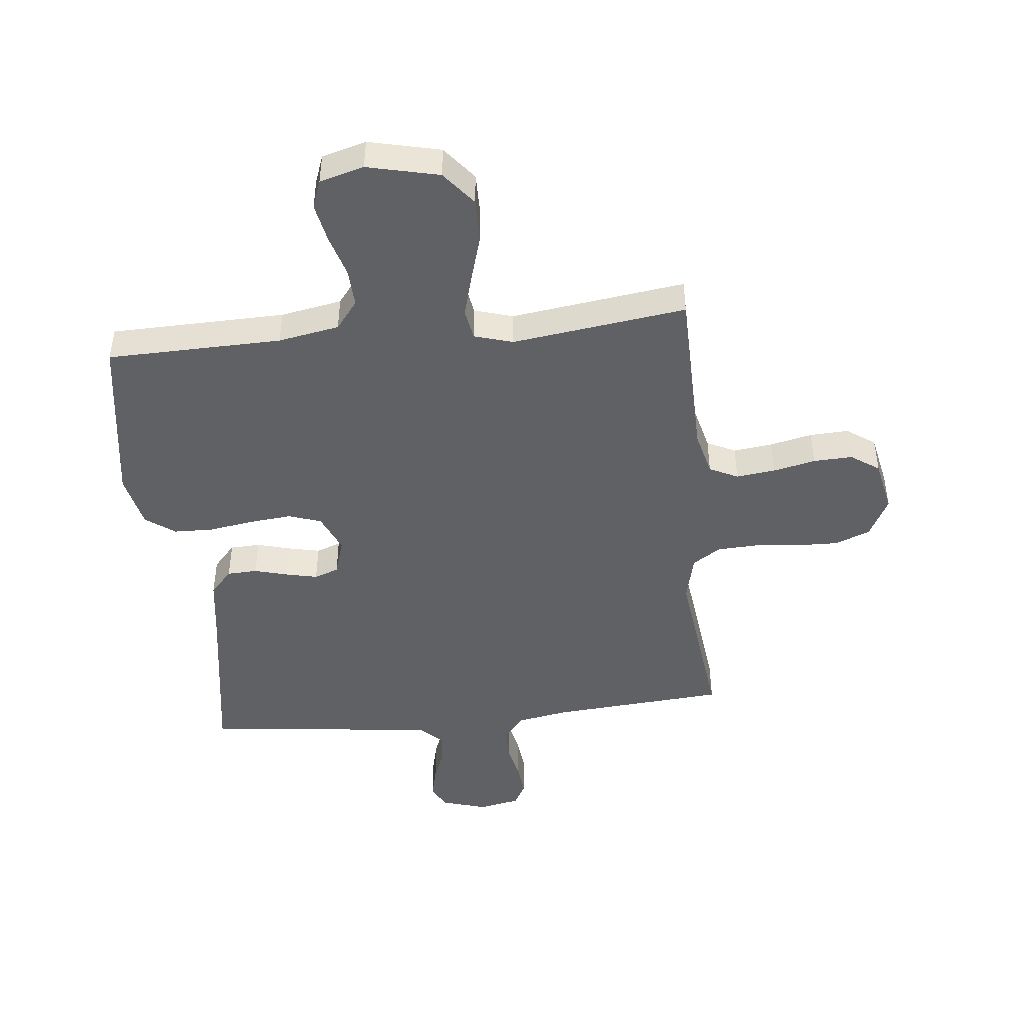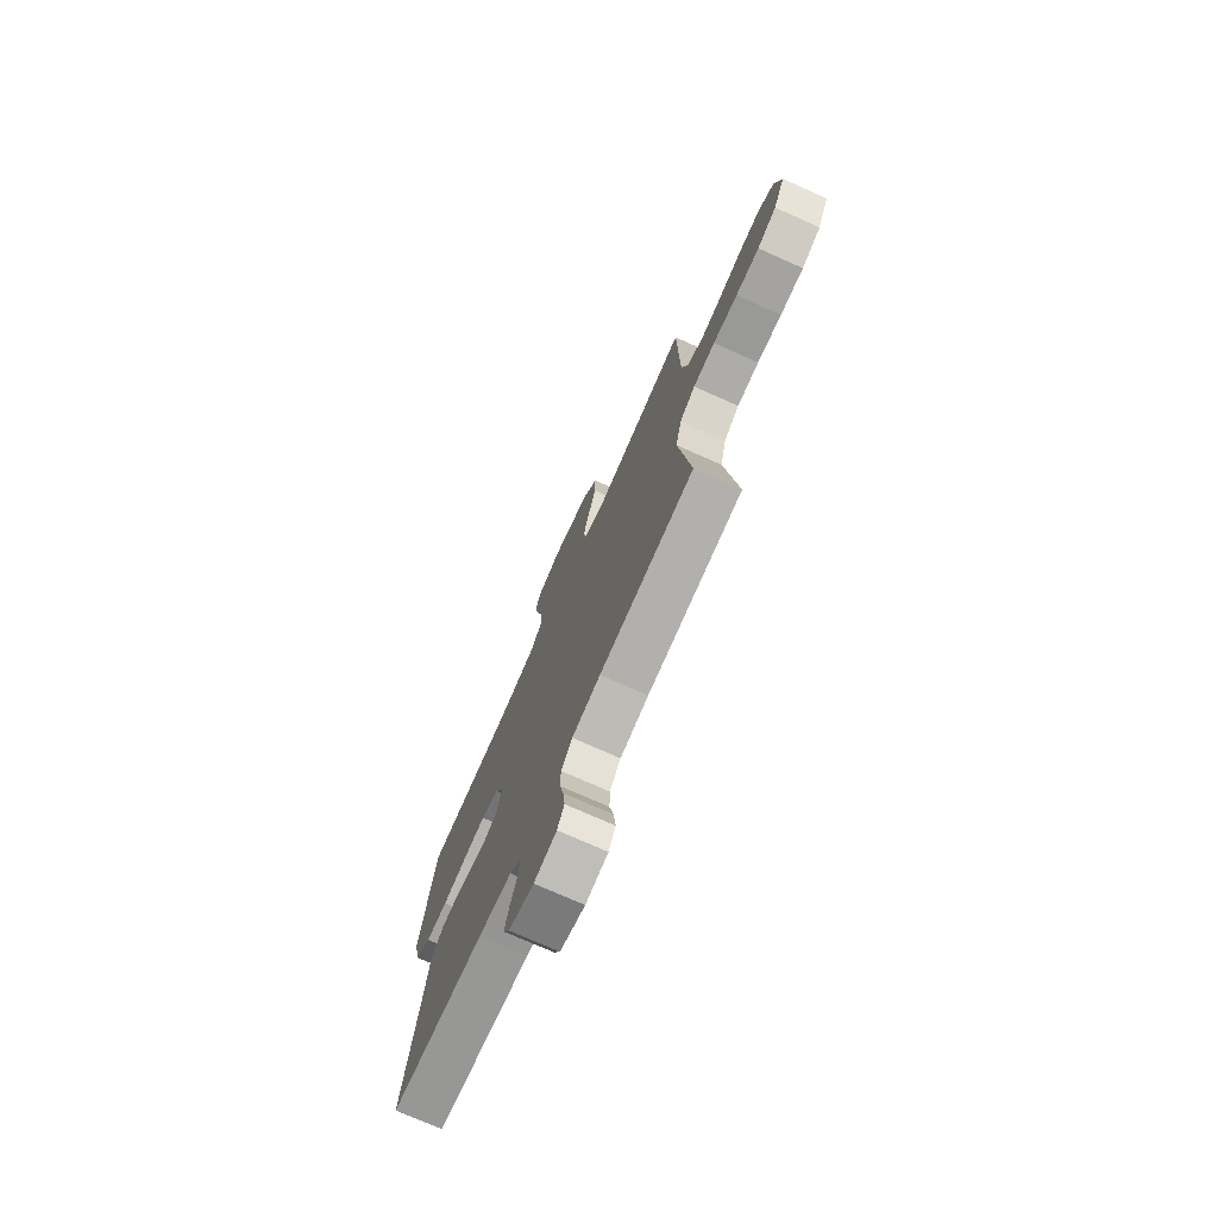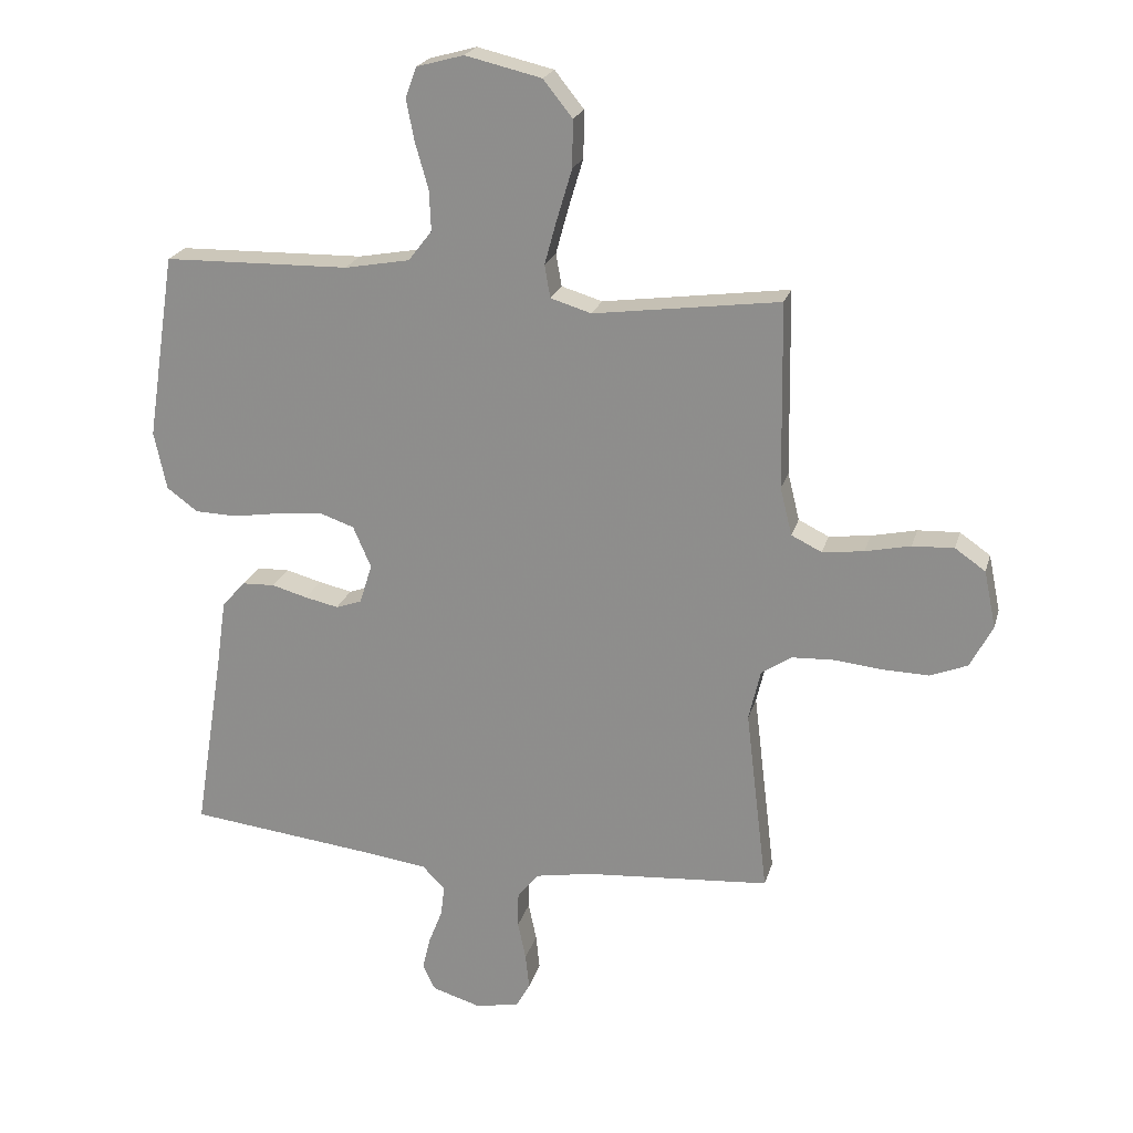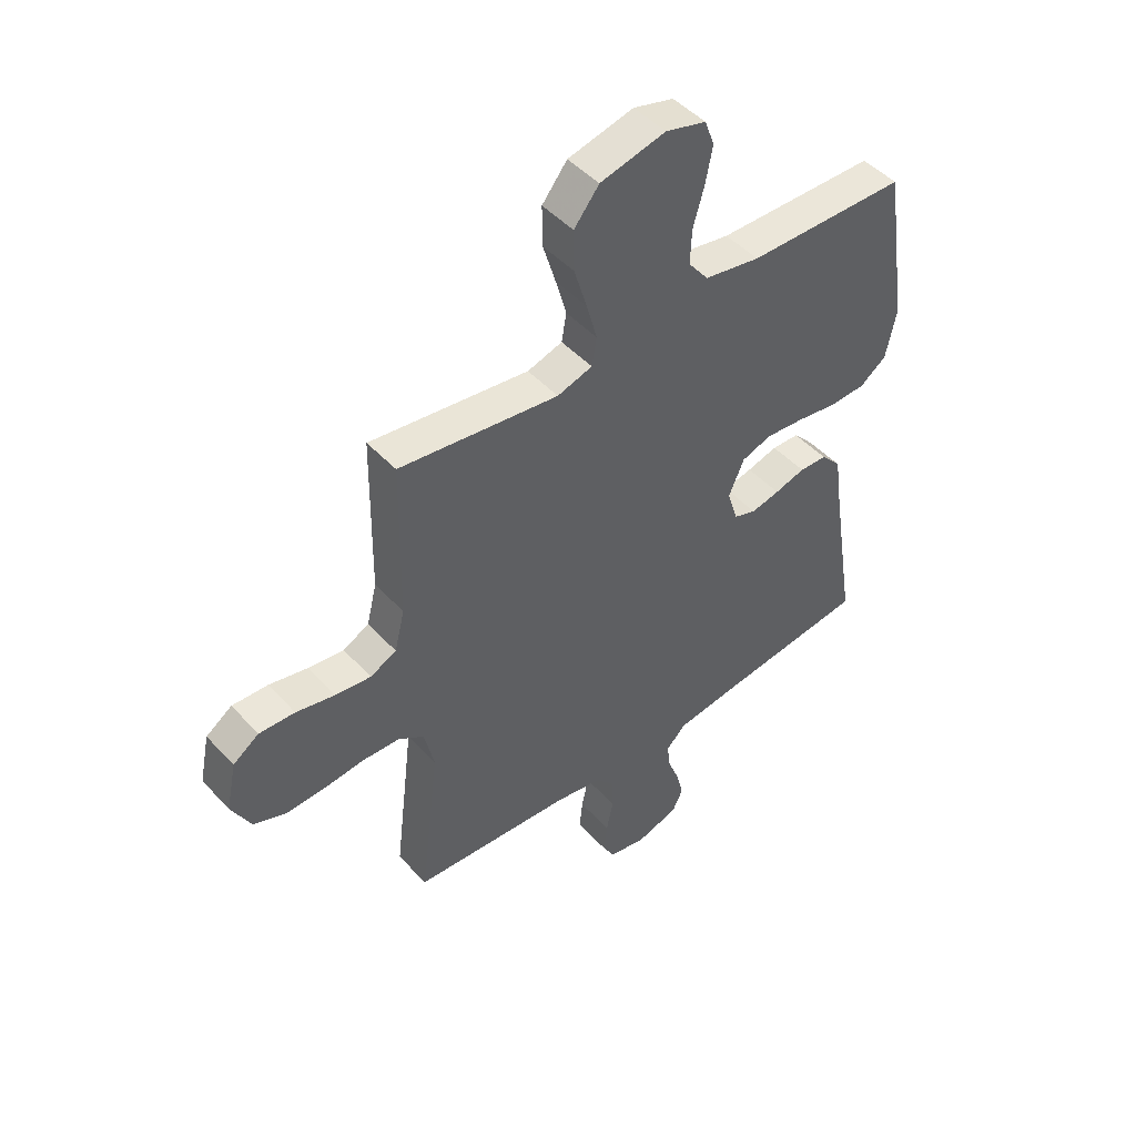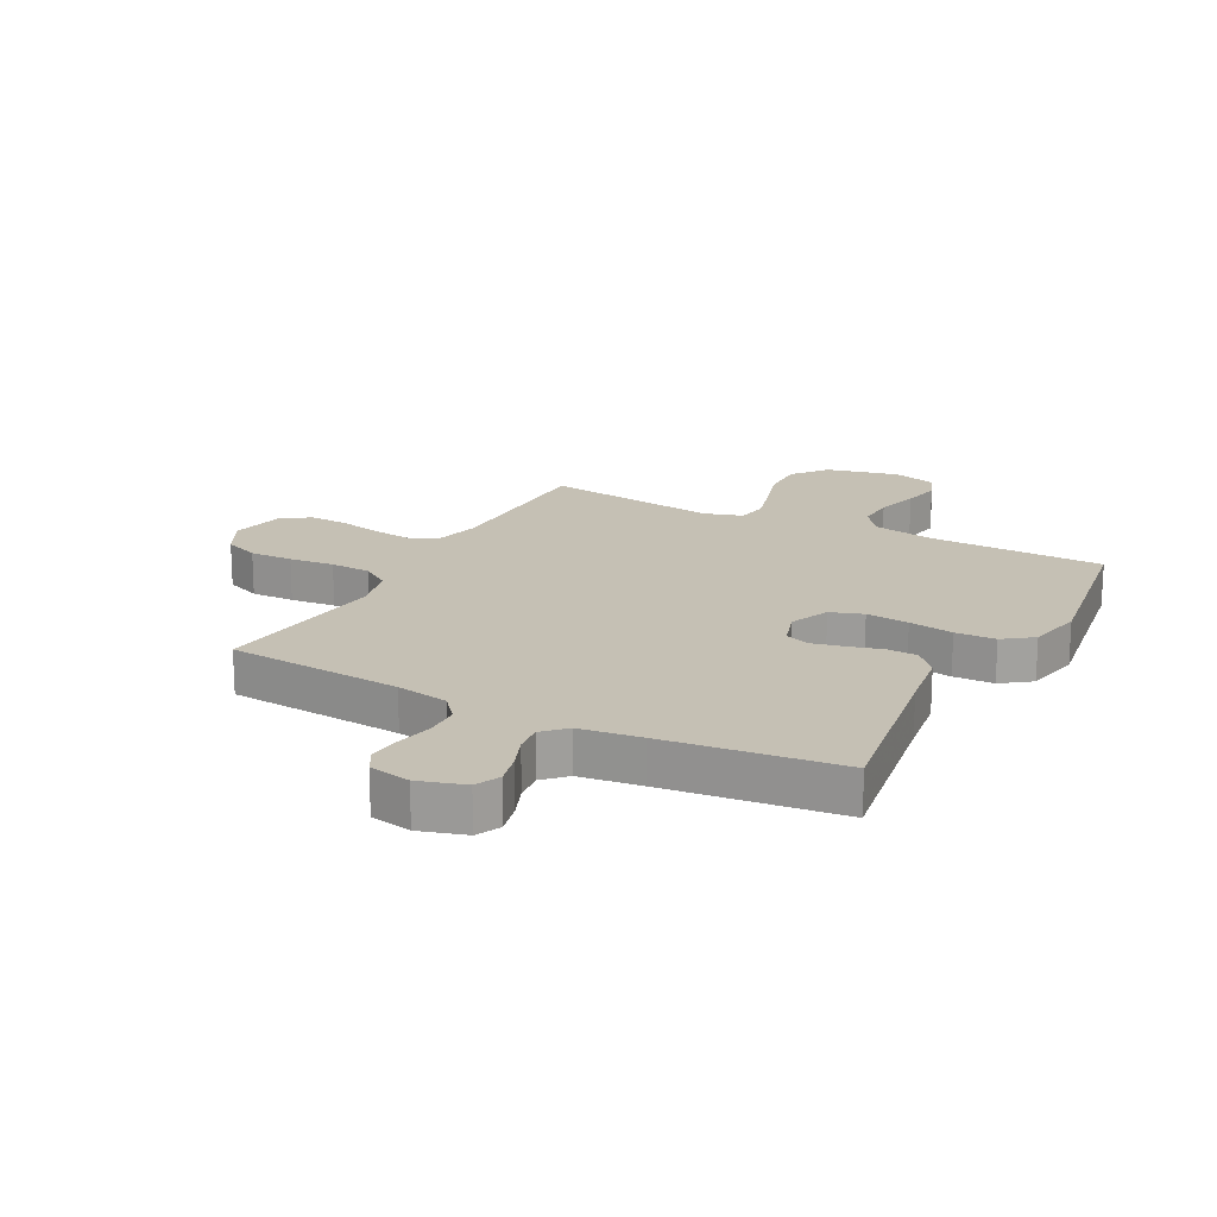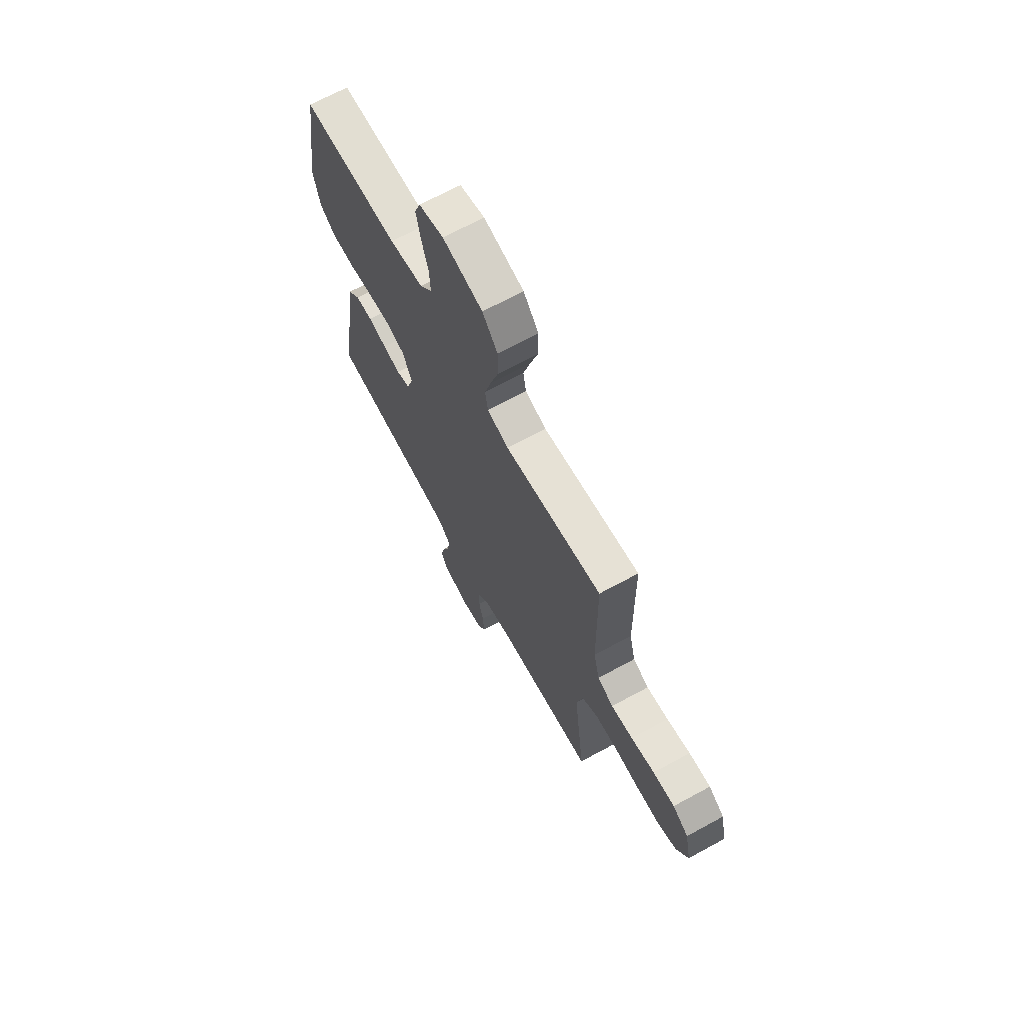
<metadata>
{"format":"obj","ext":"obj","renderer":"f3d","projection":"perspective","resolution":1024,"background":"white","views":[{"elev":-45.7,"azim":6.1,"up":"+Y"},{"elev":-74.6,"azim":66.0,"up":"+Z"},{"elev":21.9,"azim":14.4,"up":"+Z"},{"elev":47.4,"azim":139.9,"up":"+Z"},{"elev":18.4,"azim":-152.1,"up":"+Y"},{"elev":68.8,"azim":61.4,"up":"+Z"}]}
</metadata>
<code>
v 0.5 0.07 -0.5
v 0.2 0.07 -0.523
v 0.11 0.07 -0.539
v 0.075 0.07 -0.581
v 0.074 0.07 -0.639
v 0.087 0.07 -0.701
v 0.093 0.07 -0.758
v 0.071 0.07 -0.798
v 0 0.07 -0.812
v -0.079 0.07 -0.788
v -0.099 0.07 -0.746
v -0.086 0.07 -0.692
v -0.064 0.07 -0.636
v -0.058 0.07 -0.586
v -0.095 0.07 -0.549
v -0.2 0.07 -0.535
v -0.5 0.07 -0.5
v -0.452 0.07 -0.2
v -0.437 0.07 -0.095
v -0.399 0.07 -0.053
v -0.347 0.07 -0.051
v -0.289 0.07 -0.067
v -0.235 0.07 -0.079
v -0.193 0.07 -0.064
v -0.173 0.07 0
v -0.202 0.07 0.067
v -0.258 0.07 0.086
v -0.331 0.07 0.079
v -0.407 0.07 0.067
v -0.476 0.07 0.069
v -0.526 0.07 0.106
v -0.546 0.07 0.2
v -0.5 0.07 0.5
v -0.2 0.07 0.506
v -0.095 0.07 0.525
v -0.057 0.07 0.574
v -0.06 0.07 0.64
v -0.081 0.07 0.713
v -0.094 0.07 0.78
v -0.076 0.07 0.829
v 0 0.07 0.85
v 0.123 0.07 0.821
v 0.17 0.07 0.762
v 0.169 0.07 0.686
v 0.145 0.07 0.606
v 0.125 0.07 0.533
v 0.134 0.07 0.48
v 0.2 0.07 0.46
v 0.5 0.07 0.5
v 0.505 0.07 0.2
v 0.524 0.07 0.123
v 0.573 0.07 0.099
v 0.64 0.07 0.107
v 0.713 0.07 0.123
v 0.78 0.07 0.126
v 0.829 0.07 0.092
v 0.848 0.07 0
v 0.812 0.07 -0.069
v 0.752 0.07 -0.093
v 0.678 0.07 -0.091
v 0.601 0.07 -0.083
v 0.532 0.07 -0.086
v 0.483 0.07 -0.118
v 0.464 0.07 -0.2
v 0.5 0 -0.5
v 0.2 0 -0.523
v 0.11 0 -0.539
v 0.075 0 -0.581
v 0.074 0 -0.639
v 0.087 0 -0.701
v 0.093 0 -0.758
v 0.071 0 -0.798
v 0 0 -0.812
v -0.079 0 -0.788
v -0.099 0 -0.746
v -0.086 0 -0.692
v -0.064 0 -0.636
v -0.058 0 -0.586
v -0.095 0 -0.549
v -0.2 0 -0.535
v -0.5 0 -0.5
v -0.452 0 -0.2
v -0.437 0 -0.095
v -0.399 0 -0.053
v -0.347 0 -0.051
v -0.289 0 -0.067
v -0.235 0 -0.079
v -0.193 0 -0.064
v -0.173 0 0
v -0.202 0 0.067
v -0.258 0 0.086
v -0.331 0 0.079
v -0.407 0 0.067
v -0.476 0 0.069
v -0.526 0 0.106
v -0.546 0 0.2
v -0.5 0 0.5
v -0.2 0 0.506
v -0.095 0 0.525
v -0.057 0 0.574
v -0.06 0 0.64
v -0.081 0 0.713
v -0.094 0 0.78
v -0.076 0 0.829
v 0 0 0.85
v 0.123 0 0.821
v 0.17 0 0.762
v 0.169 0 0.686
v 0.145 0 0.606
v 0.125 0 0.533
v 0.134 0 0.48
v 0.2 0 0.46
v 0.5 0 0.5
v 0.505 0 0.2
v 0.524 0 0.123
v 0.573 0 0.099
v 0.64 0 0.107
v 0.713 0 0.123
v 0.78 0 0.126
v 0.829 0 0.092
v 0.848 0 0
v 0.812 0 -0.069
v 0.752 0 -0.093
v 0.678 0 -0.091
v 0.601 0 -0.083
v 0.532 0 -0.086
v 0.483 0 -0.118
v 0.464 0 -0.2
f 58 59 60 61
f 58 61 62
f 57 58 62
f 56 57 62
f 53 54 55 56
f 52 53 56 62
f 51 52 62 63
f 48 49 50
f 47 48 50 51
f 42 43 44 45
f 42 45 46
f 41 42 46
f 40 41 46 47
f 37 38 39 40
f 31 32 33 34
f 31 34 35
f 28 29 30 31
f 27 28 31 35
f 26 27 35 36
f 19 20 21 22
f 18 19 22 23
f 16 17 18 23
f 15 16 23 24
f 10 11 12 13
f 10 13 14
f 9 10 14
f 8 9 14
f 5 6 7 8
f 4 5 8 14
f 3 4 14 15
f 64 1 2
f 47 51 63 64
f 37 40 47 64
f 36 37 64 2
f 25 26 36 2
f 15 24 25
f 2 3 15 25
f 125 124 123 122
f 126 125 122
f 126 122 121
f 126 121 120
f 120 119 118 117
f 126 120 117 116
f 127 126 116 115
f 114 113 112
f 115 114 112 111
f 109 108 107 106
f 110 109 106
f 110 106 105
f 111 110 105 104
f 104 103 102 101
f 98 97 96 95
f 99 98 95
f 95 94 93 92
f 99 95 92 91
f 100 99 91 90
f 86 85 84 83
f 87 86 83 82
f 87 82 81 80
f 88 87 80 79
f 77 76 75 74
f 78 77 74
f 78 74 73
f 78 73 72
f 72 71 70 69
f 78 72 69 68
f 79 78 68 67
f 66 65 128
f 128 127 115 111
f 128 111 104 101
f 66 128 101 100
f 66 100 90 89
f 89 88 79
f 89 79 67 66
f 1 65 66 2
f 2 66 67 3
f 3 67 68 4
f 4 68 69 5
f 5 69 70 6
f 6 70 71 7
f 7 71 72 8
f 8 72 73 9
f 9 73 74 10
f 10 74 75 11
f 11 75 76 12
f 12 76 77 13
f 13 77 78 14
f 14 78 79 15
f 15 79 80 16
f 16 80 81 17
f 17 81 82 18
f 18 82 83 19
f 19 83 84 20
f 20 84 85 21
f 21 85 86 22
f 22 86 87 23
f 23 87 88 24
f 24 88 89 25
f 25 89 90 26
f 26 90 91 27
f 27 91 92 28
f 28 92 93 29
f 29 93 94 30
f 30 94 95 31
f 31 95 96 32
f 32 96 97 33
f 33 97 98 34
f 34 98 99 35
f 35 99 100 36
f 36 100 101 37
f 37 101 102 38
f 38 102 103 39
f 39 103 104 40
f 40 104 105 41
f 41 105 106 42
f 42 106 107 43
f 43 107 108 44
f 44 108 109 45
f 45 109 110 46
f 46 110 111 47
f 47 111 112 48
f 48 112 113 49
f 49 113 114 50
f 50 114 115 51
f 51 115 116 52
f 52 116 117 53
f 53 117 118 54
f 54 118 119 55
f 55 119 120 56
f 56 120 121 57
f 57 121 122 58
f 58 122 123 59
f 59 123 124 60
f 60 124 125 61
f 61 125 126 62
f 62 126 127 63
f 63 127 128 64
f 64 128 65 1

</code>
